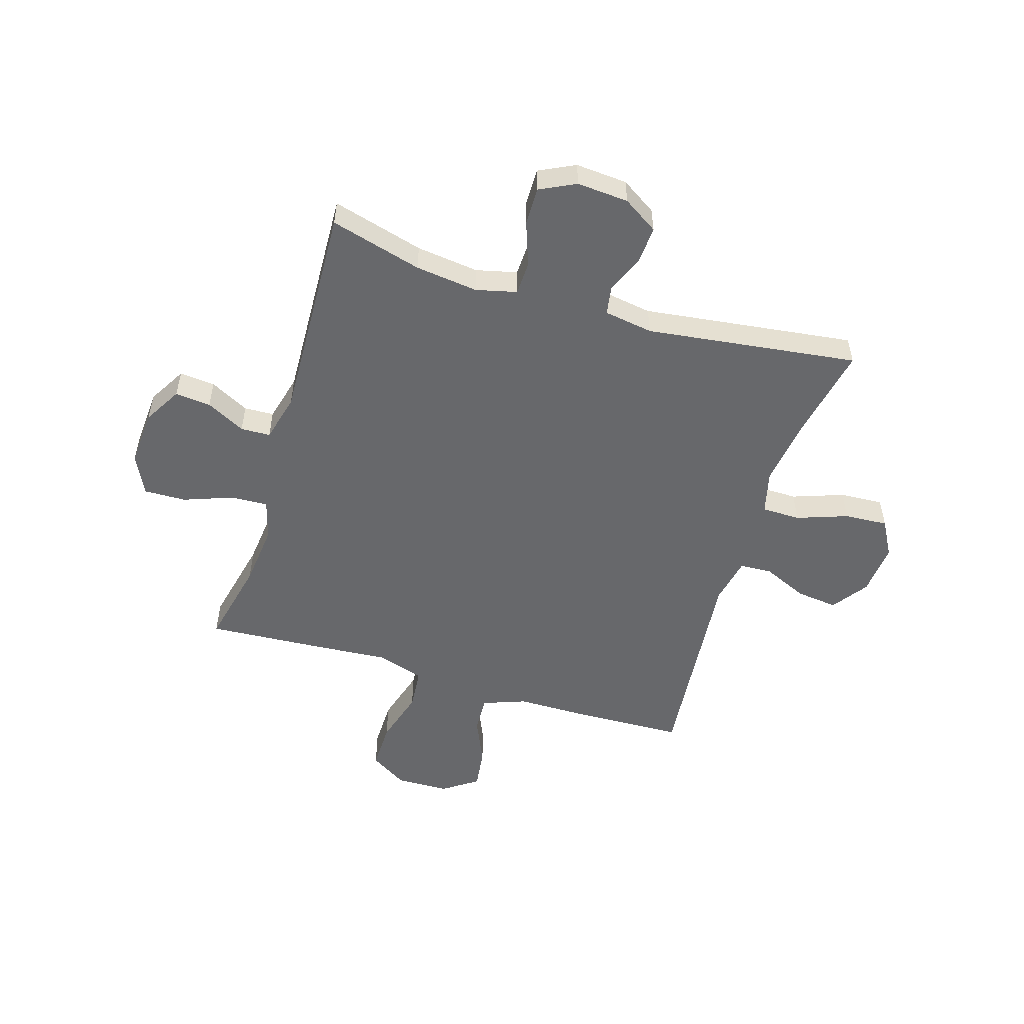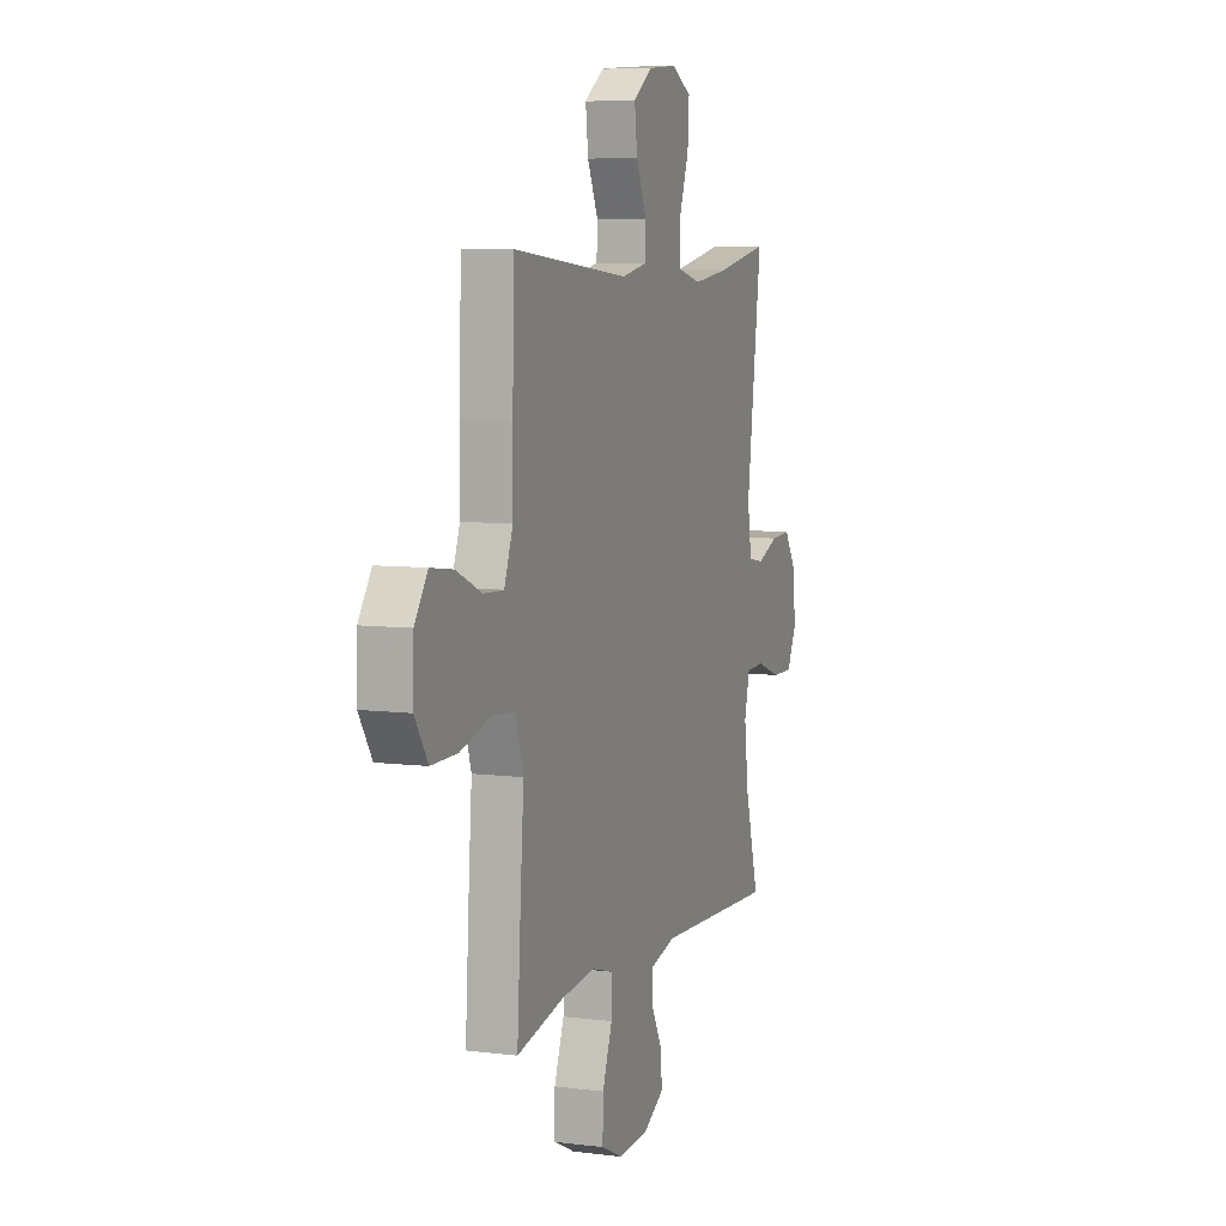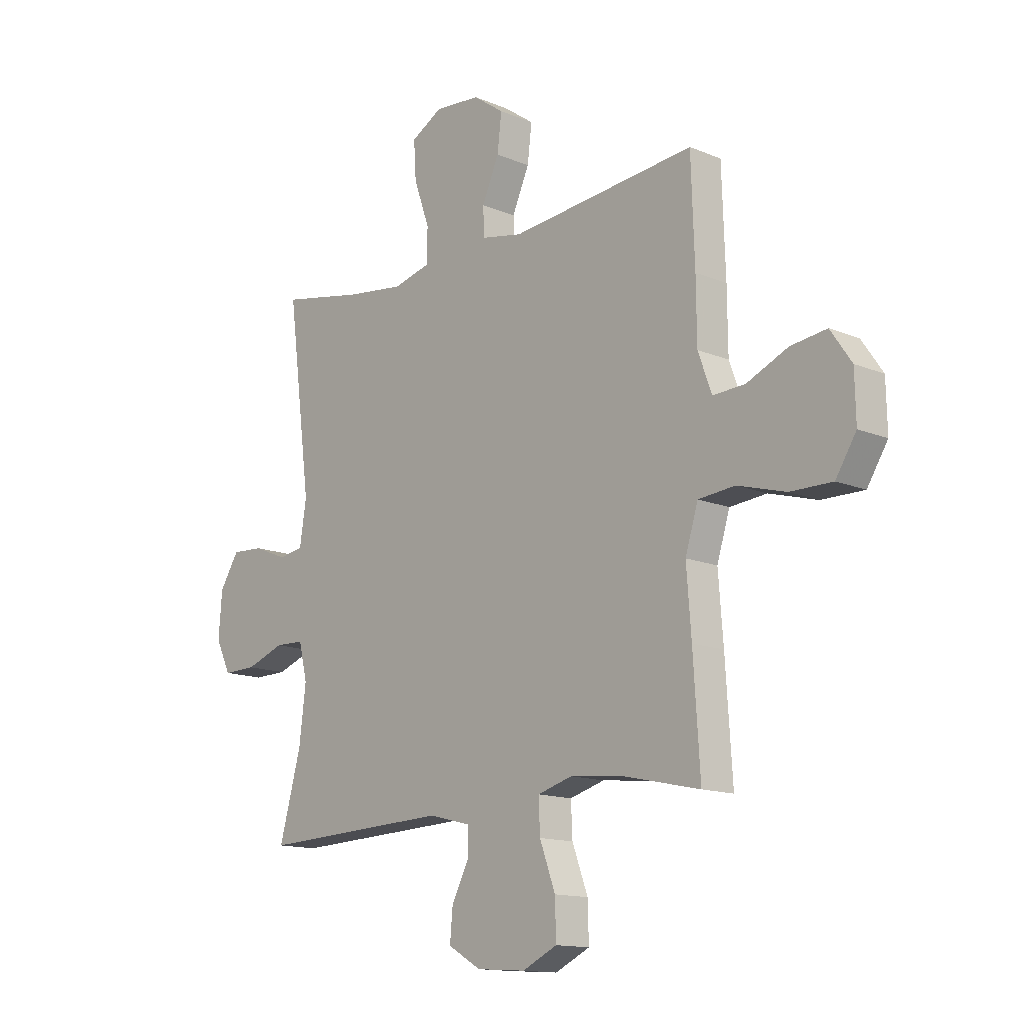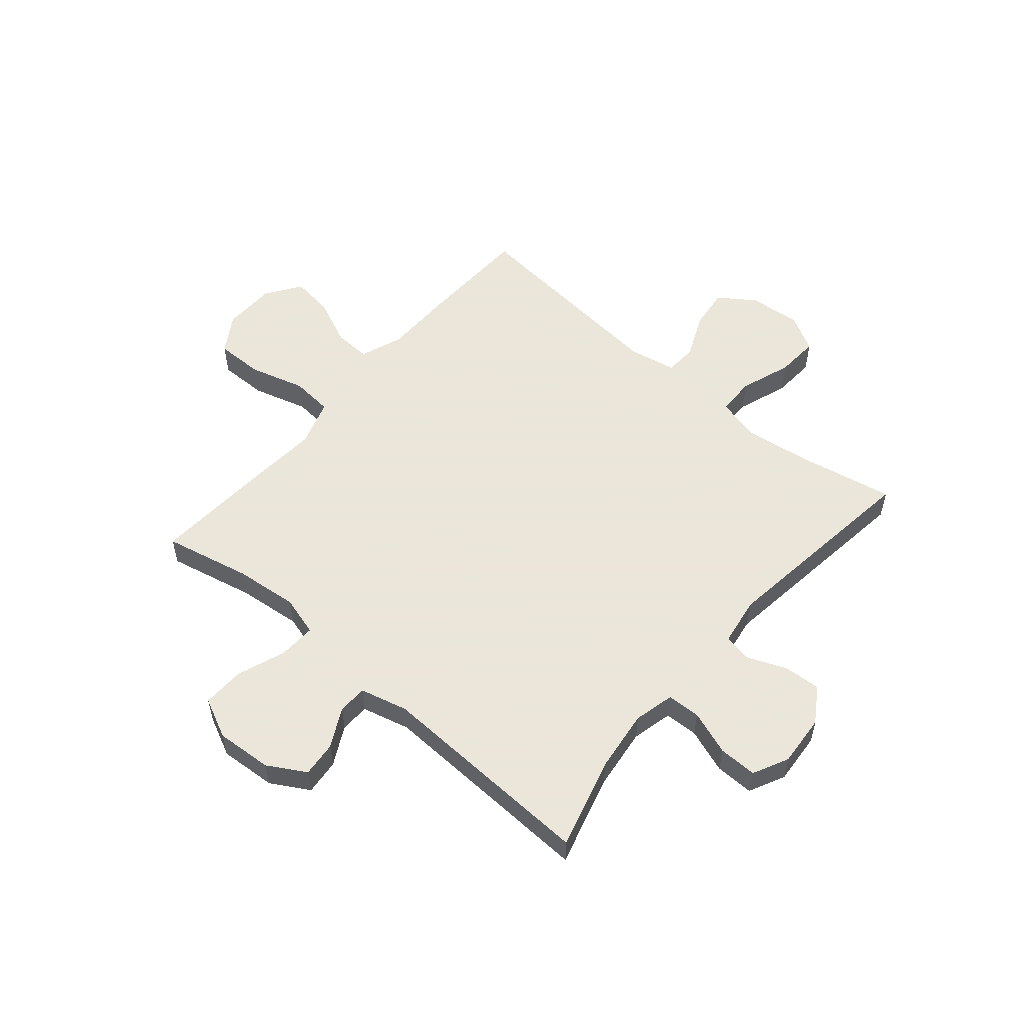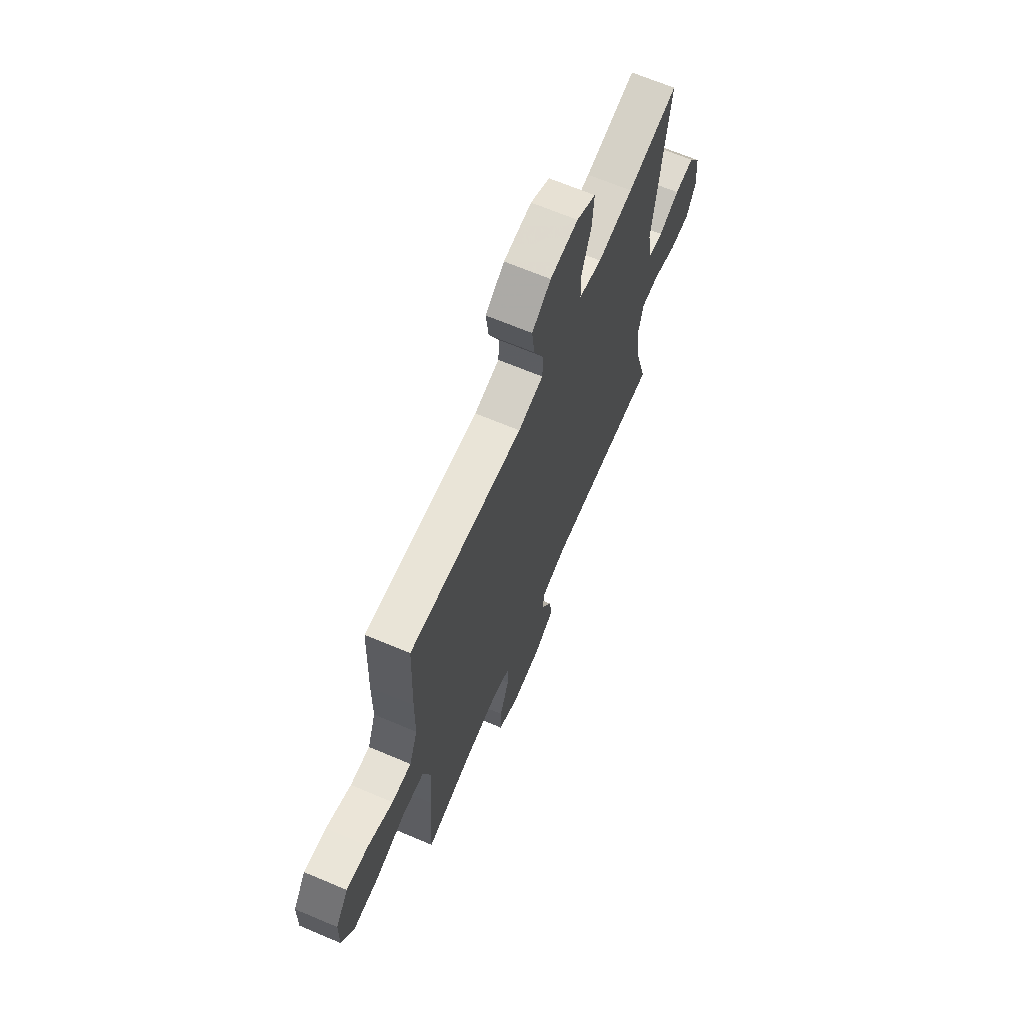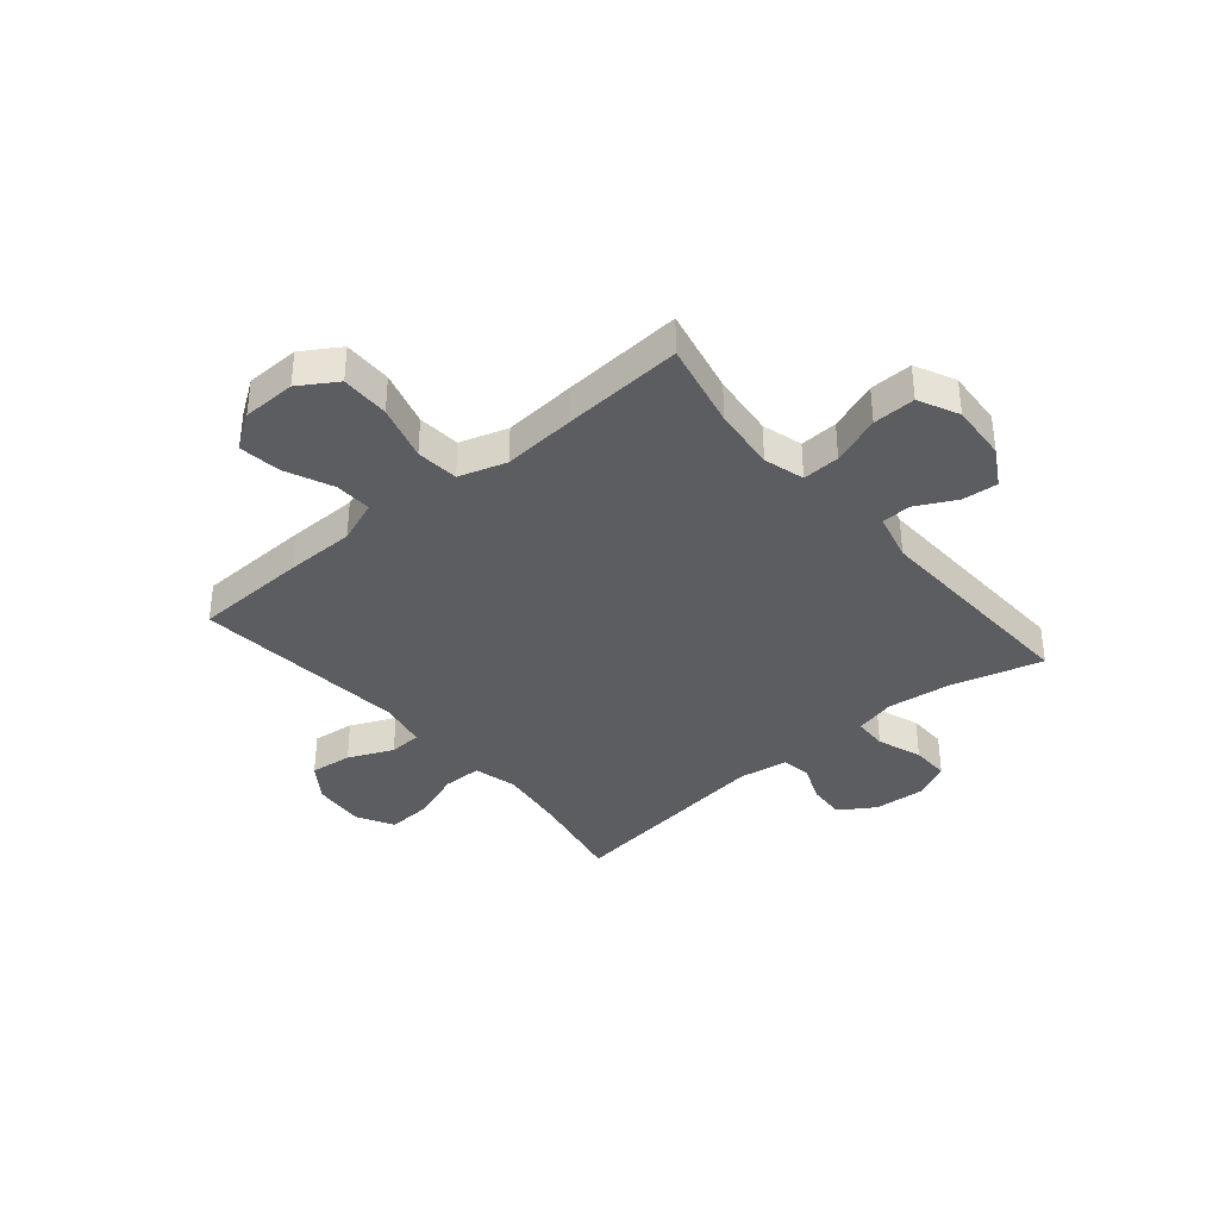
<metadata>
{"format":"obj","ext":"obj","renderer":"f3d","projection":"perspective","resolution":1024,"background":"white","views":[{"elev":-52.5,"azim":-107.1,"up":"+Y"},{"elev":7.2,"azim":110.0,"up":"+Z"},{"elev":-13.9,"azim":47.3,"up":"+Z"},{"elev":55.0,"azim":-139.6,"up":"+Y"},{"elev":67.1,"azim":113.0,"up":"+Z"},{"elev":-37.1,"azim":130.2,"up":"+Y"}]}
</metadata>
<code>
v -0.5 0.07 0.5
v -0.325 0.07 0.466
v -0.203 0.07 0.45
v -0.124 0.07 0.47
v -0.123 0.07 0.54
v -0.156 0.07 0.633
v -0.161 0.07 0.712
v -0.095 0.07 0.749
v 0.001 0.07 0.741
v 0.066 0.07 0.695
v 0.057 0.07 0.619
v 0.021 0.07 0.538
v 0.024 0.07 0.479
v 0.11 0.07 0.462
v 0.5 0.07 0.5
v 0.507 0.07 0.292
v 0.508 0.07 0.168
v 0.537 0.07 0.09
v 0.604 0.07 0.093
v 0.69 0.07 0.131
v 0.766 0.07 0.141
v 0.81 0.07 0.077
v 0.812 0.07 -0.02
v 0.769 0.07 -0.088
v 0.681 0.07 -0.087
v 0.58 0.07 -0.058
v 0.503 0.07 -0.065
v 0.476 0.07 -0.151
v 0.486 0.07 -0.282
v 0.5 0.07 -0.5
v 0.342 0.07 -0.465
v 0.227 0.07 -0.453
v 0.154 0.07 -0.474
v 0.157 0.07 -0.542
v 0.19 0.07 -0.631
v 0.192 0.07 -0.708
v 0.119 0.07 -0.743
v 0.016 0.07 -0.736
v -0.053 0.07 -0.696
v -0.047 0.07 -0.631
v -0.01 0.07 -0.56
v -0.012 0.07 -0.506
v -0.099 0.07 -0.484
v -0.5 0.07 -0.5
v -0.454 0.07 -0.333
v -0.44 0.07 -0.219
v -0.458 0.07 -0.145
v -0.519 0.07 -0.143
v -0.6 0.07 -0.172
v -0.67 0.07 -0.173
v -0.702 0.07 -0.108
v -0.695 0.07 -0.014
v -0.654 0.07 0.05
v -0.587 0.07 0.046
v -0.516 0.07 0.017
v -0.464 0.07 0.026
v -0.45 0.07 0.115
v -0.5 0 0.5
v -0.325 0 0.466
v -0.203 0 0.45
v -0.124 0 0.47
v -0.123 0 0.54
v -0.156 0 0.633
v -0.161 0 0.712
v -0.095 0 0.749
v 0.001 0 0.741
v 0.066 0 0.695
v 0.057 0 0.619
v 0.021 0 0.538
v 0.024 0 0.479
v 0.11 0 0.462
v 0.5 0 0.5
v 0.507 0 0.292
v 0.508 0 0.168
v 0.537 0 0.09
v 0.604 0 0.093
v 0.69 0 0.131
v 0.766 0 0.141
v 0.81 0 0.077
v 0.812 0 -0.02
v 0.769 0 -0.088
v 0.681 0 -0.087
v 0.58 0 -0.058
v 0.503 0 -0.065
v 0.476 0 -0.151
v 0.486 0 -0.282
v 0.5 0 -0.5
v 0.342 0 -0.465
v 0.227 0 -0.453
v 0.154 0 -0.474
v 0.157 0 -0.542
v 0.19 0 -0.631
v 0.192 0 -0.708
v 0.119 0 -0.743
v 0.016 0 -0.736
v -0.053 0 -0.696
v -0.047 0 -0.631
v -0.01 0 -0.56
v -0.012 0 -0.506
v -0.099 0 -0.484
v -0.5 0 -0.5
v -0.454 0 -0.333
v -0.44 0 -0.219
v -0.458 0 -0.145
v -0.519 0 -0.143
v -0.6 0 -0.172
v -0.67 0 -0.173
v -0.702 0 -0.108
v -0.695 0 -0.014
v -0.654 0 0.05
v -0.587 0 0.046
v -0.516 0 0.017
v -0.464 0 0.026
v -0.45 0 0.115
f 53 54 55
f 52 53 55
f 51 52 55
f 50 51 55
f 49 50 55
f 48 49 55
f 47 48 55 56
f 46 47 56 57
f 43 44 45
f 42 43 45 46
f 39 40 41
f 38 39 41
f 37 38 41
f 36 37 41
f 35 36 41
f 34 35 41
f 33 34 41 42
f 42 46 57
f 33 42 57
f 32 33 57
f 28 29 30 31
f 57 1 2
f 32 57 2
f 31 32 2
f 28 31 2
f 27 28 2
f 24 25 26
f 23 24 26
f 22 23 26
f 21 22 26
f 20 21 26
f 19 20 26
f 14 15 16 17
f 13 14 17 18
f 10 11 12
f 9 10 12
f 8 9 12
f 7 8 12
f 6 7 12
f 5 6 12
f 4 5 12 13
f 3 4 13 18
f 27 2 3 18
f 18 19 26 27
f 112 111 110
f 112 110 109
f 112 109 108
f 112 108 107
f 112 107 106
f 112 106 105
f 113 112 105 104
f 114 113 104 103
f 102 101 100
f 103 102 100 99
f 98 97 96
f 98 96 95
f 98 95 94
f 98 94 93
f 98 93 92
f 98 92 91
f 99 98 91 90
f 114 103 99
f 114 99 90
f 114 90 89
f 88 87 86 85
f 59 58 114
f 59 114 89
f 59 89 88
f 59 88 85
f 59 85 84
f 83 82 81
f 83 81 80
f 83 80 79
f 83 79 78
f 83 78 77
f 83 77 76
f 74 73 72 71
f 75 74 71 70
f 69 68 67
f 69 67 66
f 69 66 65
f 69 65 64
f 69 64 63
f 69 63 62
f 70 69 62 61
f 75 70 61 60
f 75 60 59 84
f 84 83 76 75
f 1 58 59 2
f 2 59 60 3
f 3 60 61 4
f 4 61 62 5
f 5 62 63 6
f 6 63 64 7
f 7 64 65 8
f 8 65 66 9
f 9 66 67 10
f 10 67 68 11
f 11 68 69 12
f 12 69 70 13
f 13 70 71 14
f 14 71 72 15
f 15 72 73 16
f 16 73 74 17
f 17 74 75 18
f 18 75 76 19
f 19 76 77 20
f 20 77 78 21
f 21 78 79 22
f 22 79 80 23
f 23 80 81 24
f 24 81 82 25
f 25 82 83 26
f 26 83 84 27
f 27 84 85 28
f 28 85 86 29
f 29 86 87 30
f 30 87 88 31
f 31 88 89 32
f 32 89 90 33
f 33 90 91 34
f 34 91 92 35
f 35 92 93 36
f 36 93 94 37
f 37 94 95 38
f 38 95 96 39
f 39 96 97 40
f 40 97 98 41
f 41 98 99 42
f 42 99 100 43
f 43 100 101 44
f 44 101 102 45
f 45 102 103 46
f 46 103 104 47
f 47 104 105 48
f 48 105 106 49
f 49 106 107 50
f 50 107 108 51
f 51 108 109 52
f 52 109 110 53
f 53 110 111 54
f 54 111 112 55
f 55 112 113 56
f 56 113 114 57
f 57 114 58 1

</code>
